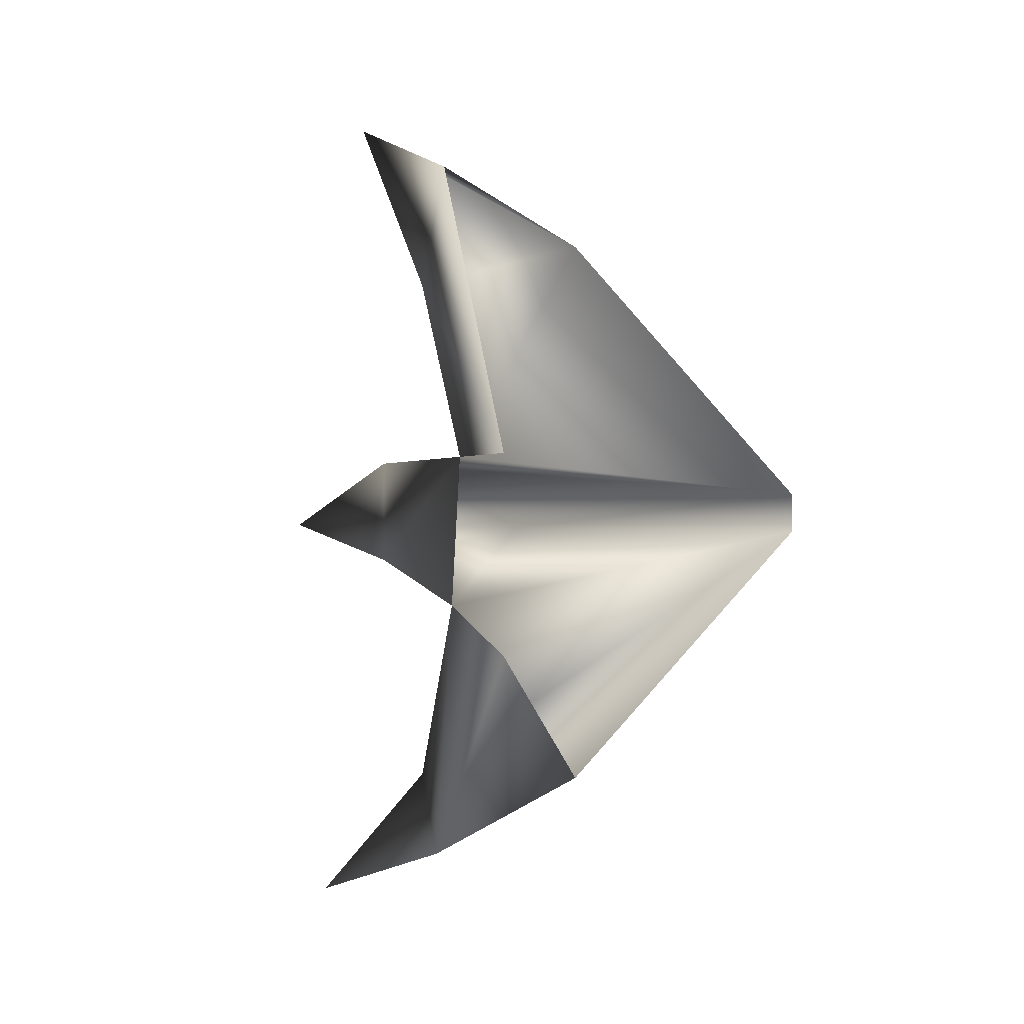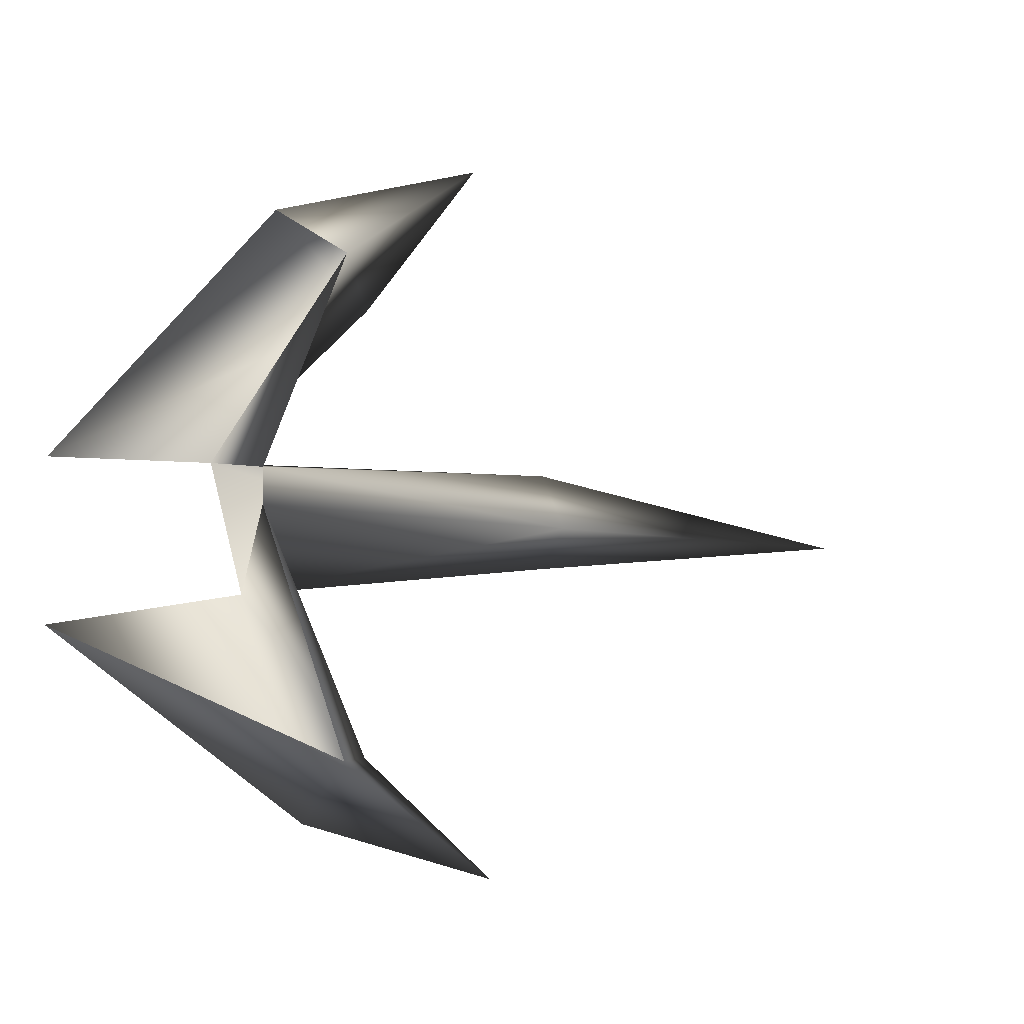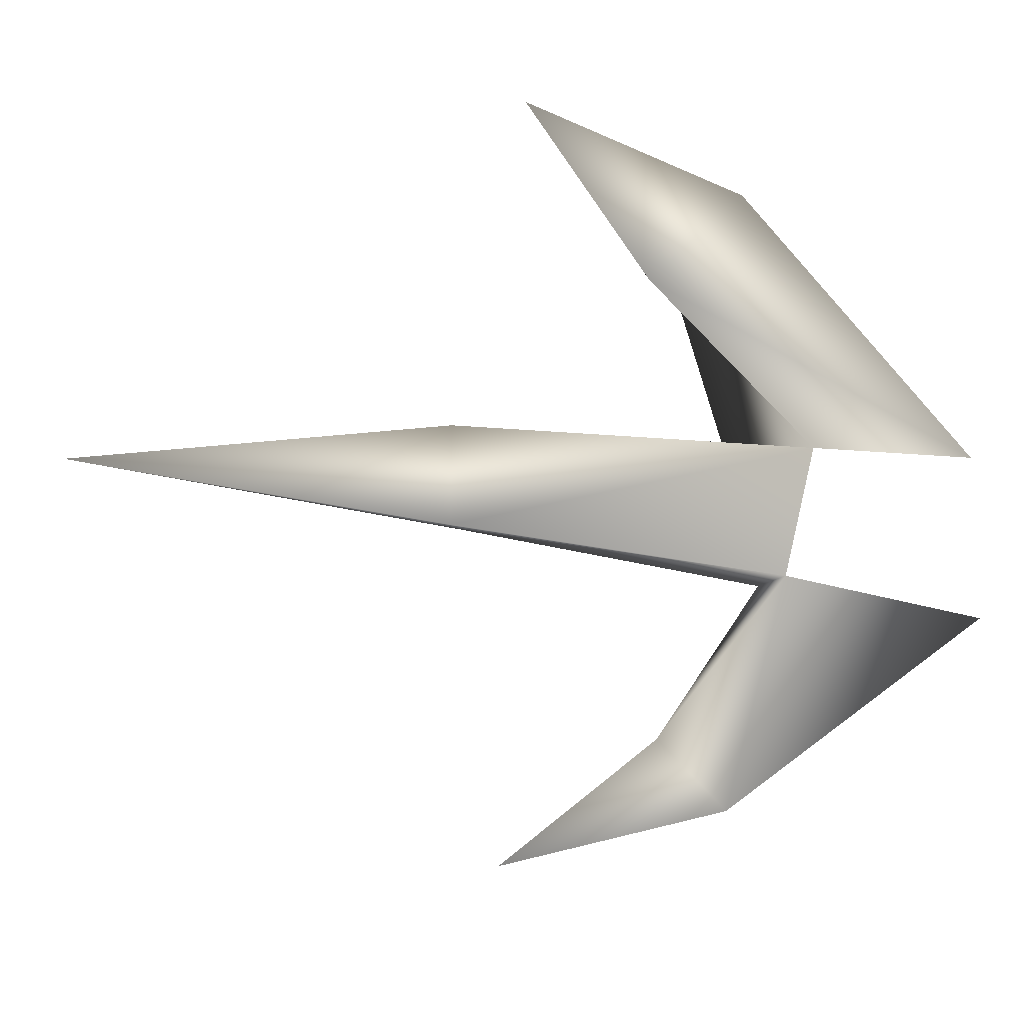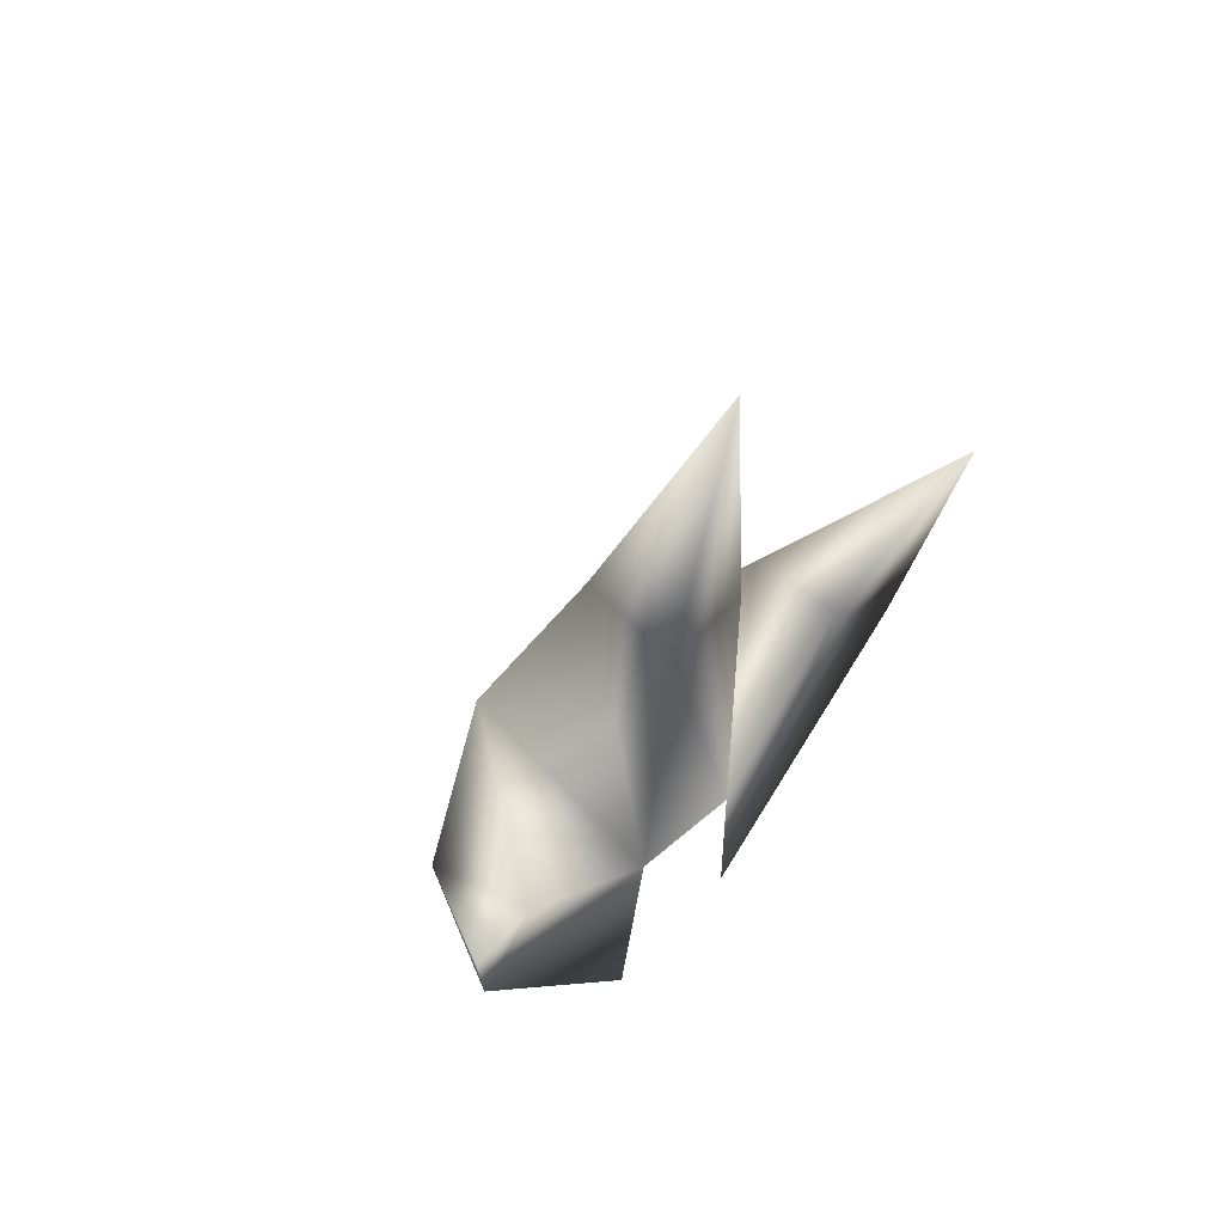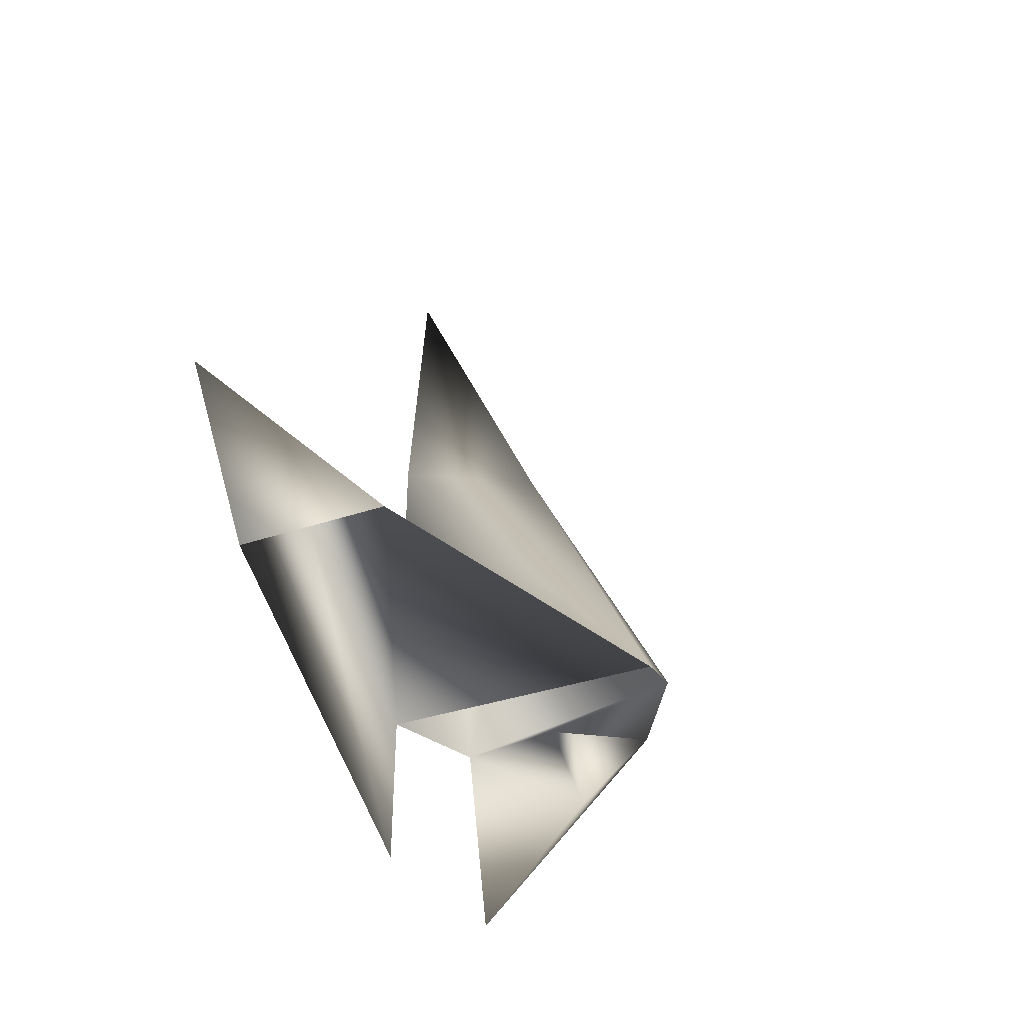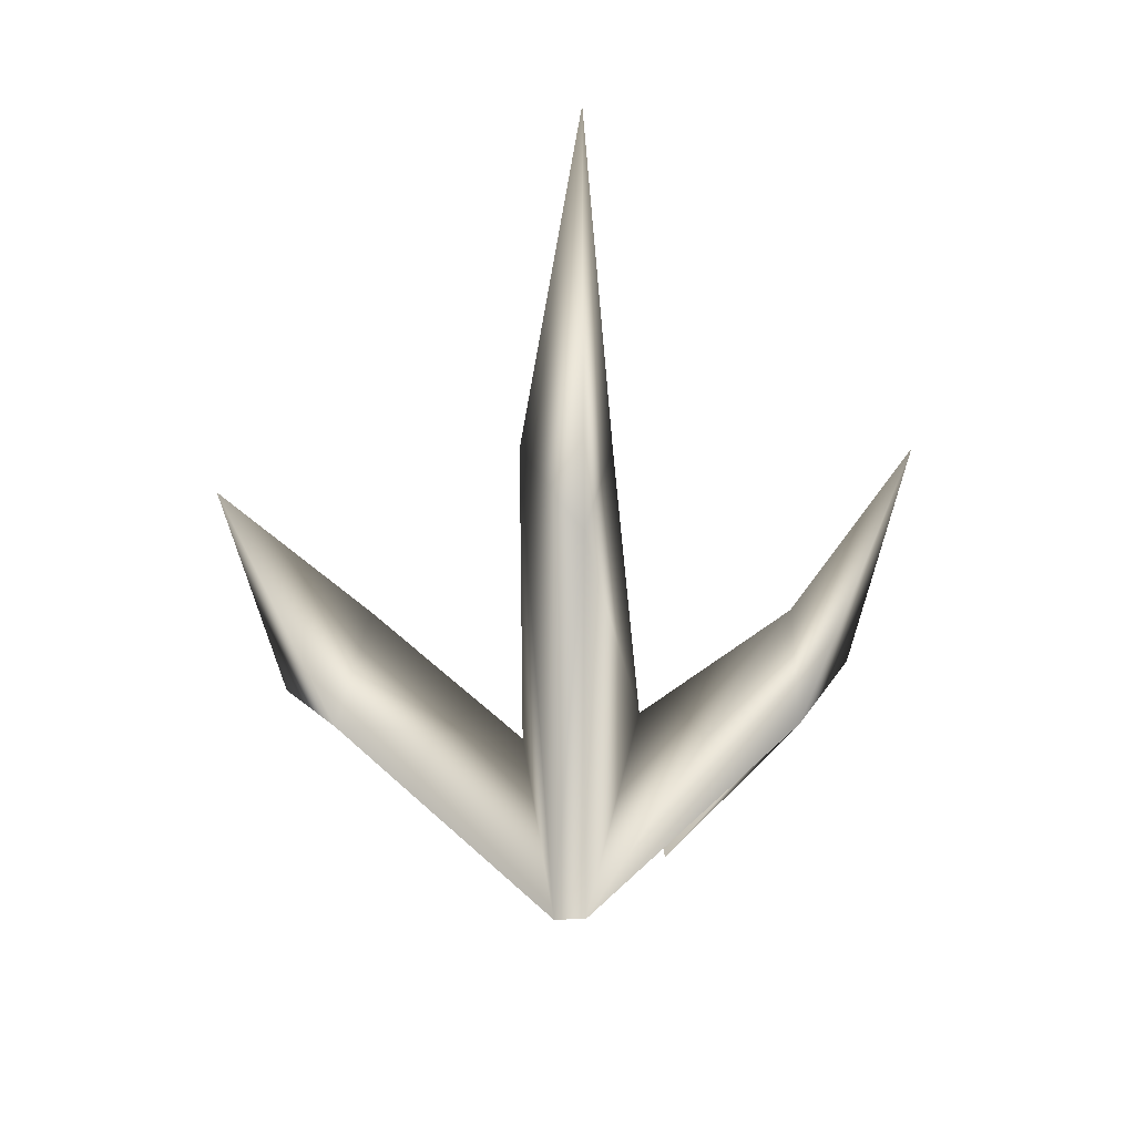
<metadata>
{"format":"obj","ext":"obj","renderer":"f3d","projection":"perspective","resolution":1024,"background":"white","views":[{"elev":0.2,"azim":166.3,"up":"+Y"},{"elev":-4.7,"azim":-112.5,"up":"+Y"},{"elev":-15.9,"azim":78.5,"up":"+Y"},{"elev":54.2,"azim":41.4,"up":"+Z"},{"elev":-41.8,"azim":-144.8,"up":"+Z"},{"elev":27.8,"azim":-90.7,"up":"+Z"}]}
</metadata>
<code>
v 9 -3 -3
v 9 -9 5
v 5 -7 5
v 9 -9 5
v 9 -3 -3
v 9 -2 3
v 9 7 7
v 9 2 2
v 9 2 -3
v 9 2 -3
v 9 10 4
v 9 7 7
v 9 2 13
v 9 2 2
v 0 1 1
v 9 -1 13
v 9 -2 3
v 9 2 2
v 9 2 2
v 9 2 13
v 9 -1 13
v 5 8 5
v 0 1 1
v 9 2 2
v 9 2 2
v 9 7 7
v 5 8 5
v 5 0 12
v 0 0 1
v 9 -2 3
v 9 -2 3
v 9 -1 13
v 5 0 12
v 9 -7 7
v 9 -2 3
v 0 0 1
v 9 -2 3
v 9 -7 7
v 9 -9 5
v 0 1 1
v 5 0 12
v 9 2 13
v 5 0 12
v 0 1 1
v 0 0 1
v 0 0 1
v 5 -7 5
v 9 -7 7
v 10 0 24
v 9 2 13
v 5 0 12
v 10 0 24
v 9 -1 13
v 9 2 13
v 10 0 24
v 5 0 12
v 9 -1 13
v 10 12 11
v 9 10 4
v 5 8 5
v 10 12 11
v 9 7 7
v 9 10 4
v 10 12 11
v 5 8 5
v 9 7 7
v 11 -11 12
v 9 -9 5
v 9 -7 7
v 11 -11 12
v 5 -7 5
v 9 -9 5
v 11 -11 12
v 9 -7 7
v 5 -7 5
f 1 2 3
f 4 5 6
f 7 8 9
f 10 11 12
f 13 14 15
f 16 17 18
f 19 20 21
f 22 23 24
f 25 26 27
f 28 29 30
f 31 32 33
f 34 35 36
f 37 38 39
f 40 41 42
f 43 44 45
f 46 47 48
f 49 50 51
f 52 53 54
f 55 56 57
f 58 59 60
f 61 62 63
f 64 65 66
f 67 68 69
f 70 71 72
f 73 74 75

</code>
